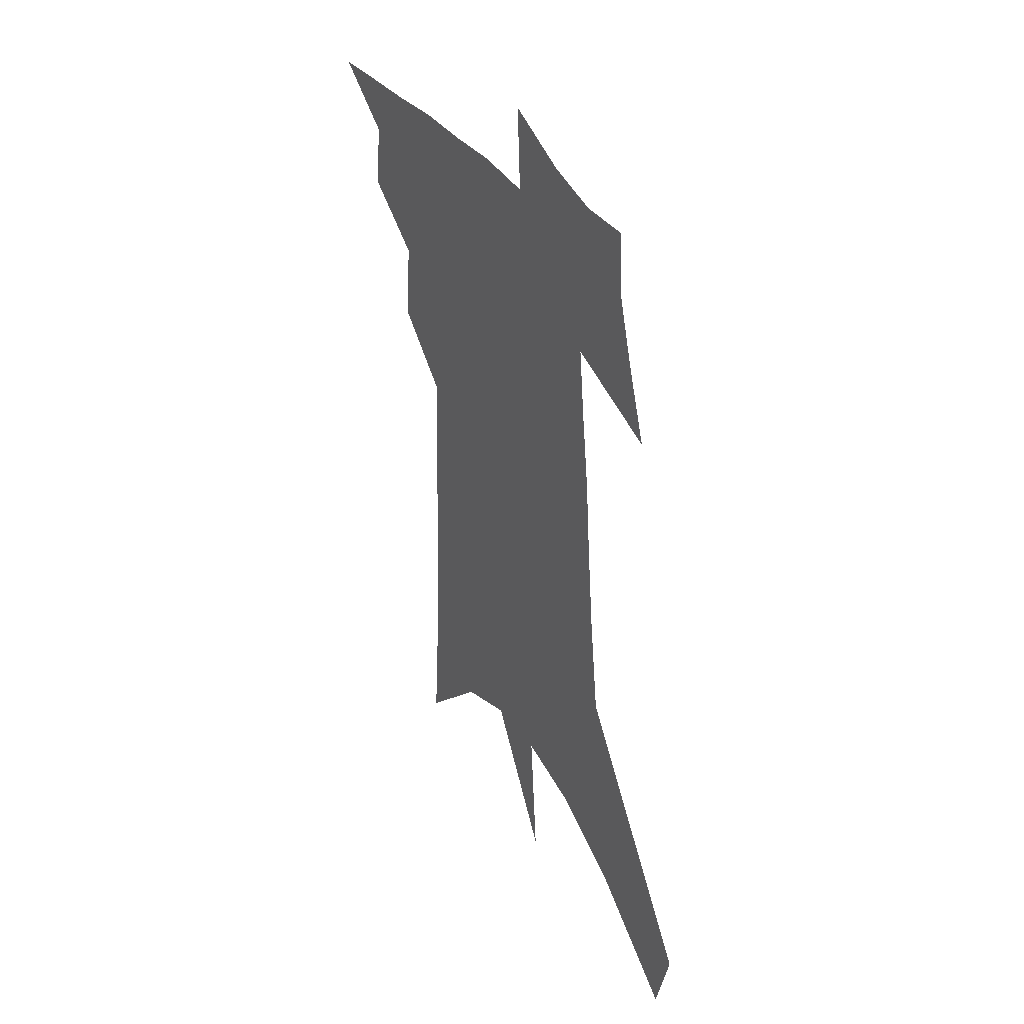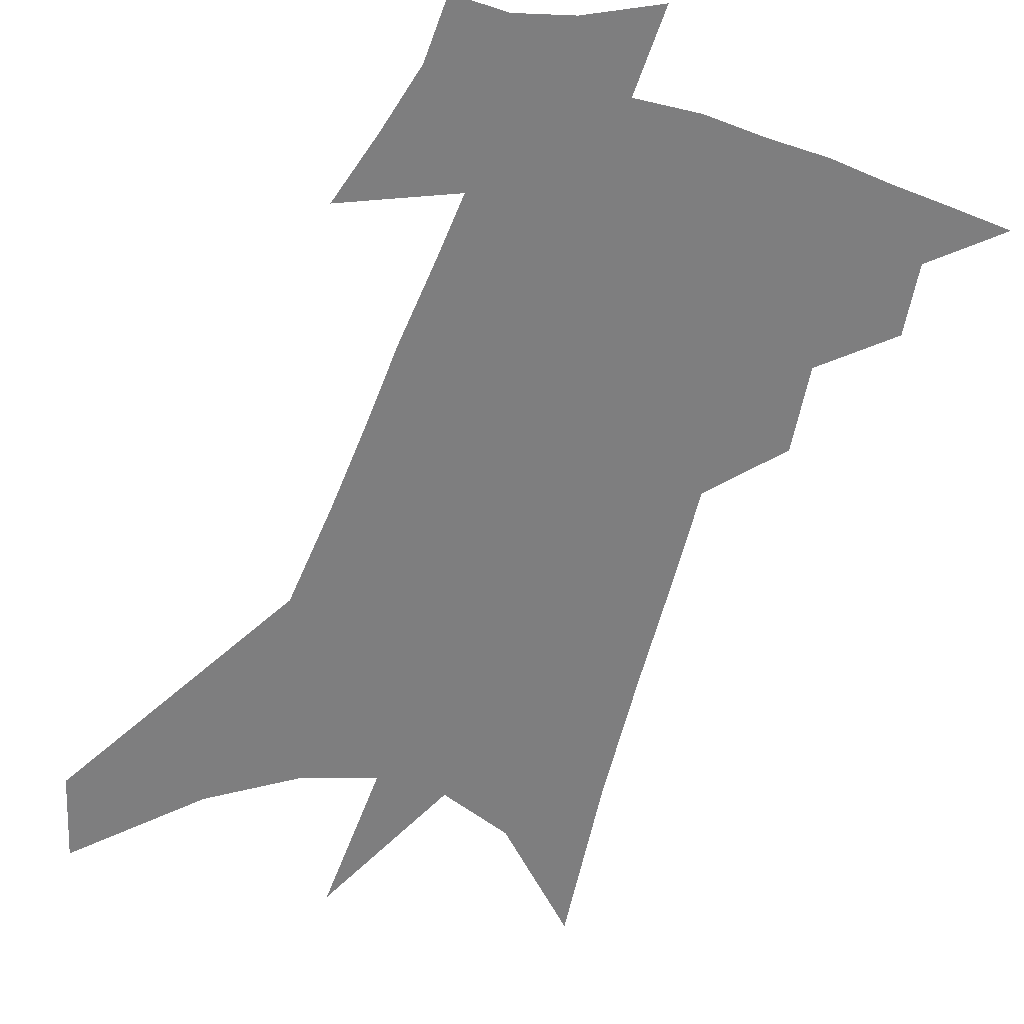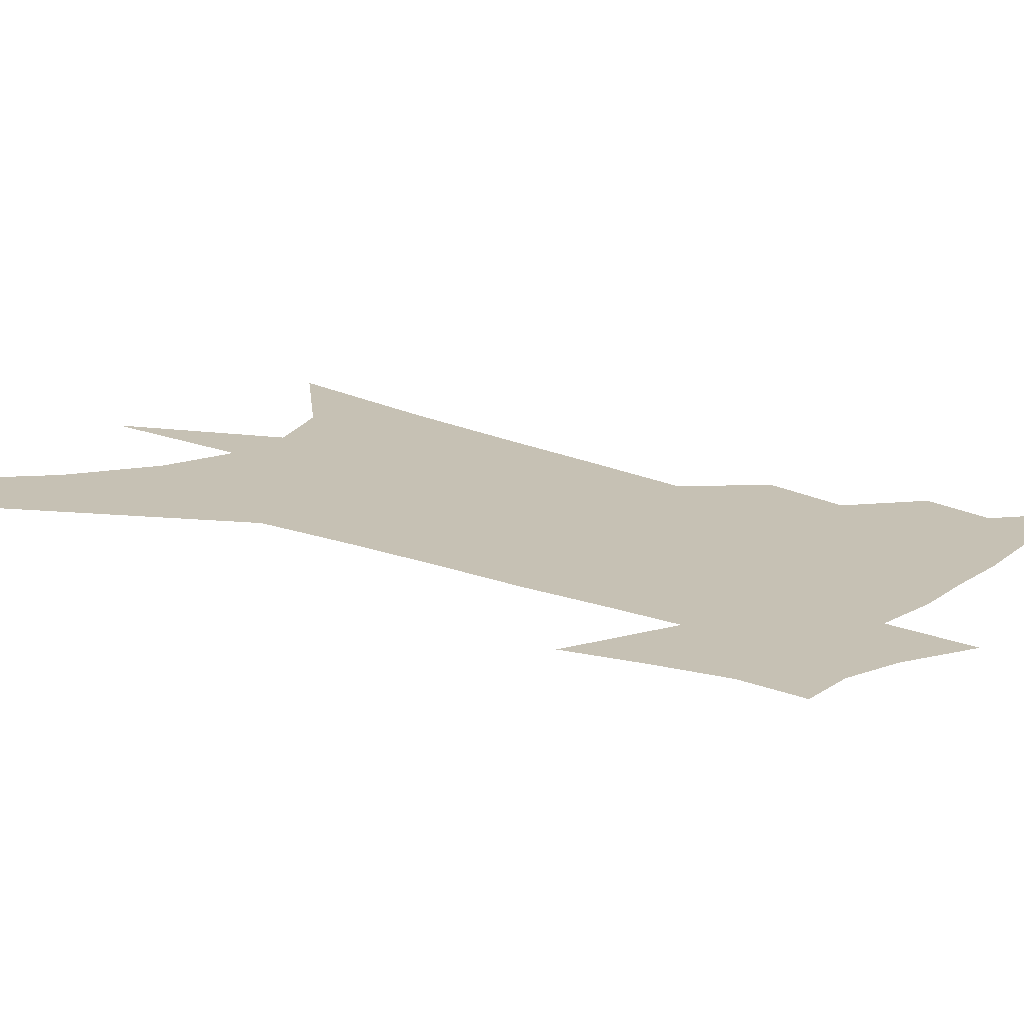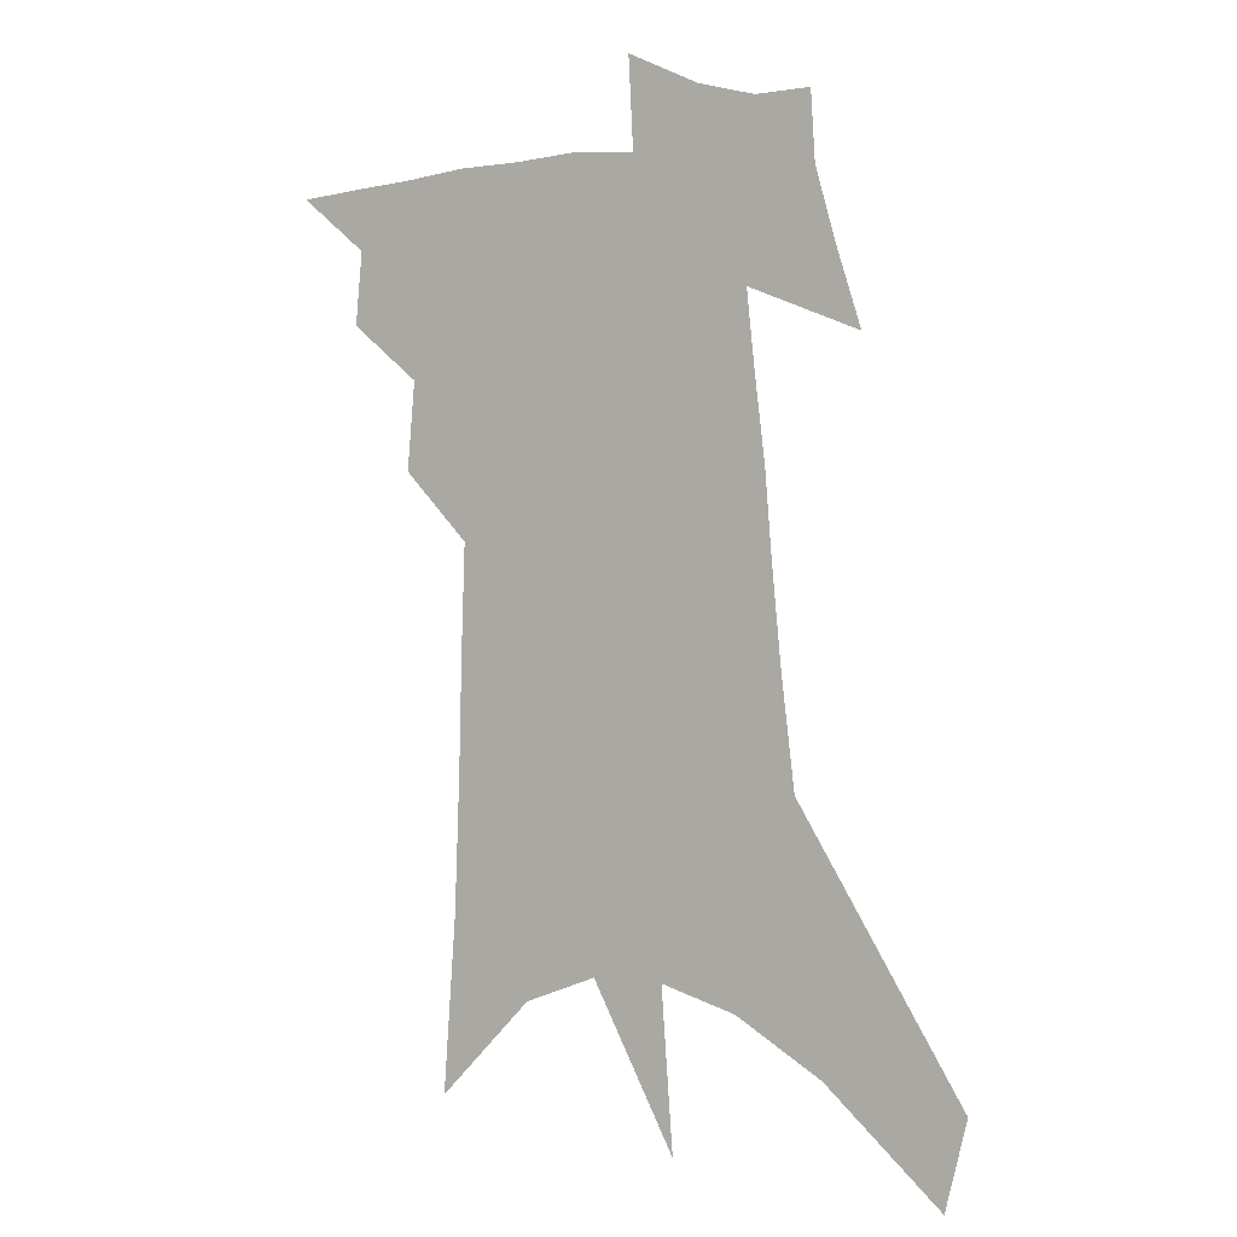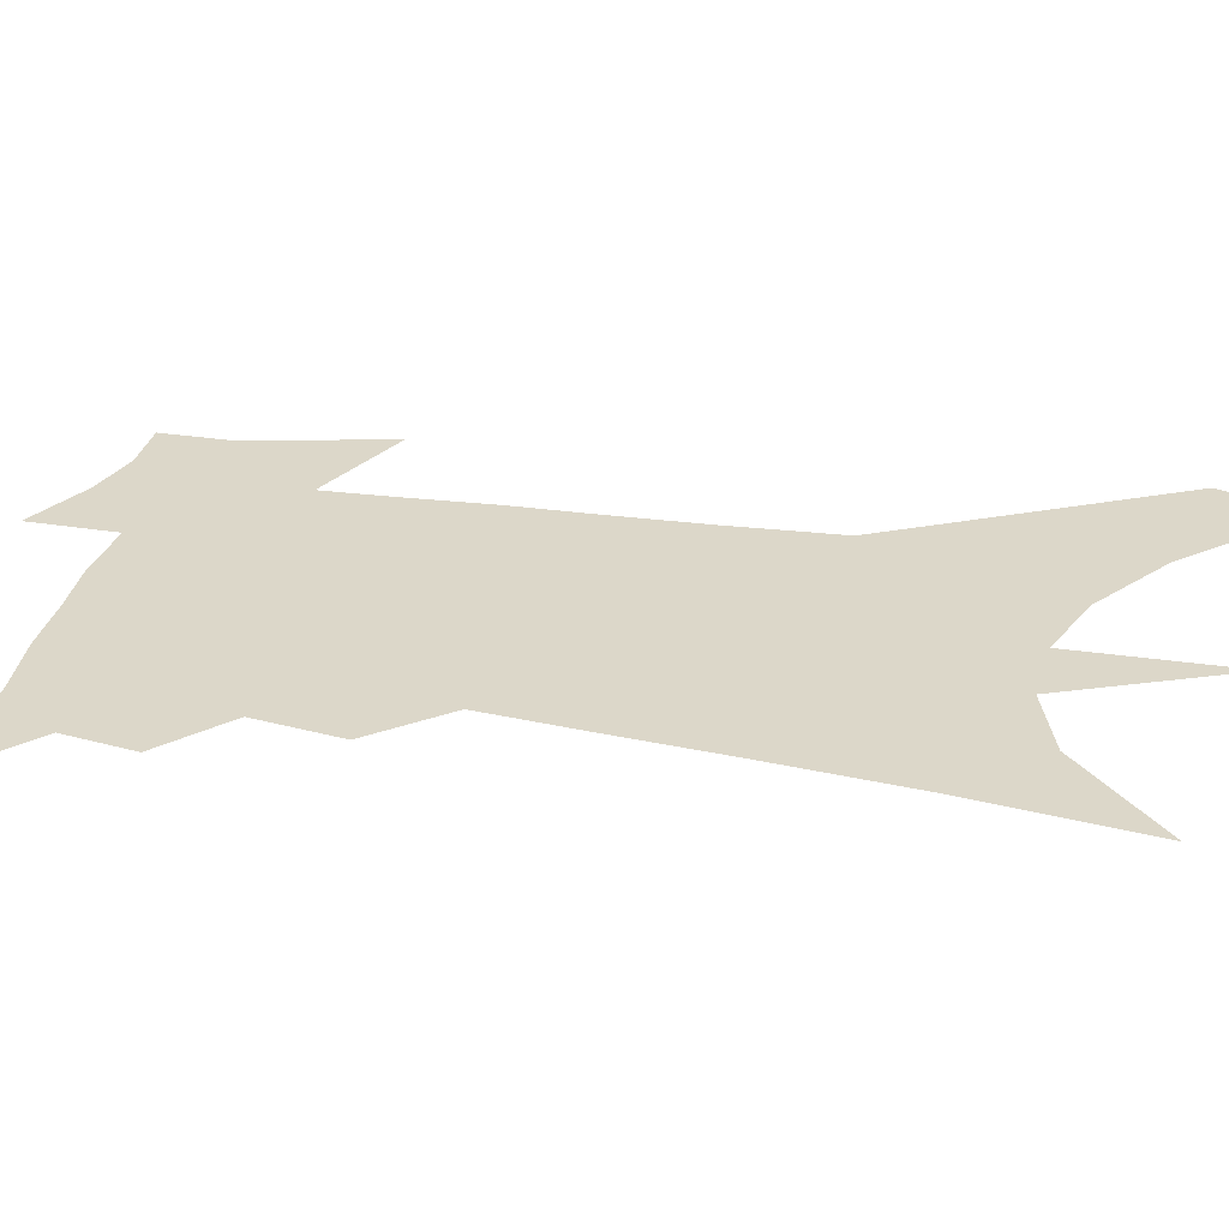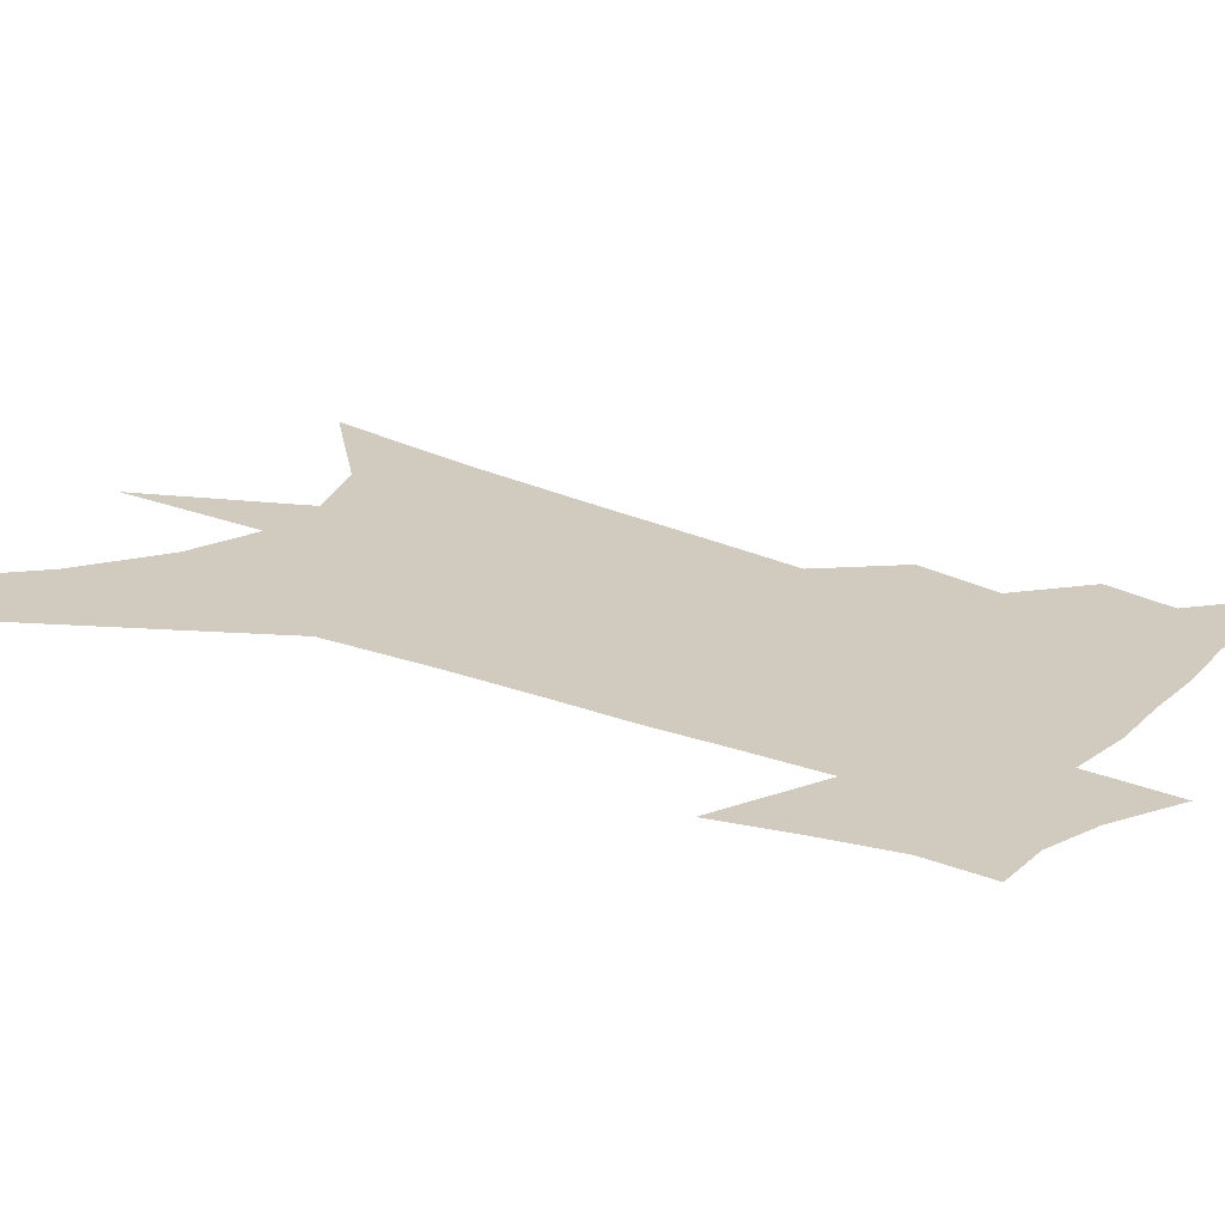
<metadata>
{"format":"obj","ext":"obj","renderer":"f3d","projection":"perspective","resolution":1024,"background":"white","views":[{"elev":40.3,"azim":58.6,"up":"+Y"},{"elev":-59.4,"azim":164.0,"up":"+Z"},{"elev":18.5,"azim":131.3,"up":"+Z"},{"elev":3.5,"azim":27.9,"up":"+Y"},{"elev":30.3,"azim":-73.8,"up":"+Z"},{"elev":23.6,"azim":127.9,"up":"+Z"}]}
</metadata>
<code>
v 504.3 424.6 0
v 522.8 384.5 0
v 525.1 407.6 0
v 523.1 426.8 0
v 541.7 338.9 0
v 544.3 367.1 0
v 545.1 389.8 0
v 544.8 409.8 0
v 542.7 428.7 0
v 554.1 143.8 0
v 558.3 201.2 0
v 560.1 245.9 0
v 561 283.6 0
v 562.3 317.4 0
v 564.2 347.5 0
v 565 371.8 0
v 565 392.6 0
v 563.9 411.7 0
v 561.5 431.4 0
v 584.1 176.3 0
v 583.8 220.6 0
v 583.5 260.1 0
v 583.5 295.1 0
v 583.4 324.5 0
v 583.8 351.2 0
v 583.9 373.7 0
v 584.1 394.8 0
v 582.8 413.3 0
v 581.4 432.3 0
v 607.5 185.9 0
v 605.8 225.9 0
v 604.4 260.2 0
v 603.6 299.3 0
v 602.8 325.9 0
v 602.7 353.3 0
v 602.4 375.4 0
v 602.3 395.9 0
v 602.1 414.3 0
v 600.2 434.1 0
v 634.3 133.8 0
v 630.4 186.2 0
v 627.5 228.8 0
v 625.2 265.2 0
v 623.4 299.2 0
v 621.9 329 0
v 621.3 353 0
v 620.4 377.2 0
v 620.3 396.3 0
v 620.4 414.9 0
v 620.8 433.2 0
v 619.3 462.1 0
v 654.7 179.3 0
v 650.4 223.2 0
v 646.7 261.7 0
v 644.7 293.4 0
v 642.9 322.4 0
v 641.5 348.4 0
v 639.1 374.4 0
v 638.2 395.8 0
v 638.1 414.5 0
v 639.2 432.2 0
v 642 451.9 0
v 682.8 162.6 0
v 678.1 206.3 0
v 673.7 245.4 0
v 669.2 281.9 0
v 666.2 313.1 0
v 663.9 340.7 0
v 660.5 368.4 0
v 657.9 392.7 0
v 655.5 413.1 0
v 656.1 430.6 0
v 660.2 447.5 0
v 720.7 128.3 0
v 727.6 157.3 0
v 693.8 379.1 0
v 685.8 403.9 0
v 679.2 426.8 0
v 677.8 448.4 0
f 3 4 1
f 6 7 2
f 2 7 3
f 7 8 3
f 3 8 4
f 8 9 4
f 14 15 5
f 5 15 6
f 15 16 6
f 6 16 7
f 16 17 7
f 7 17 8
f 17 18 8
f 8 18 9
f 18 19 9
f 10 20 11
f 20 21 11
f 11 21 12
f 21 22 12
f 12 22 13
f 22 23 13
f 13 23 14
f 23 24 14
f 14 24 15
f 24 25 15
f 15 25 16
f 25 26 16
f 16 26 17
f 26 27 17
f 17 27 18
f 27 28 18
f 18 28 19
f 28 29 19
f 20 30 21
f 30 31 21
f 21 31 22
f 31 32 22
f 22 32 23
f 32 33 23
f 23 33 24
f 33 34 24
f 24 34 25
f 34 35 25
f 25 35 26
f 35 36 26
f 26 36 27
f 36 37 27
f 27 37 28
f 37 38 28
f 28 38 29
f 38 39 29
f 40 41 30
f 30 41 31
f 41 42 31
f 31 42 32
f 42 43 32
f 32 43 33
f 43 44 33
f 33 44 34
f 44 45 34
f 34 45 35
f 45 46 35
f 35 46 36
f 46 47 36
f 36 47 37
f 47 48 37
f 37 48 38
f 48 49 38
f 38 49 39
f 49 50 39
f 41 52 42
f 52 53 42
f 42 53 43
f 53 54 43
f 43 54 44
f 54 55 44
f 44 55 45
f 55 56 45
f 45 56 46
f 56 57 46
f 46 57 47
f 57 58 47
f 47 58 48
f 58 59 48
f 48 59 49
f 59 60 49
f 49 60 50
f 60 61 50
f 50 61 51
f 61 62 51
f 52 63 53
f 63 64 53
f 53 64 54
f 64 65 54
f 54 65 55
f 65 66 55
f 55 66 56
f 66 67 56
f 56 67 57
f 67 68 57
f 57 68 58
f 68 69 58
f 58 69 59
f 69 70 59
f 59 70 60
f 70 71 60
f 60 71 61
f 71 72 61
f 61 72 62
f 72 73 62
f 63 74 64
f 74 75 64
f 64 75 65
f 70 76 71
f 76 77 71
f 71 77 72
f 77 78 72
f 72 78 73
f 78 79 73

</code>
